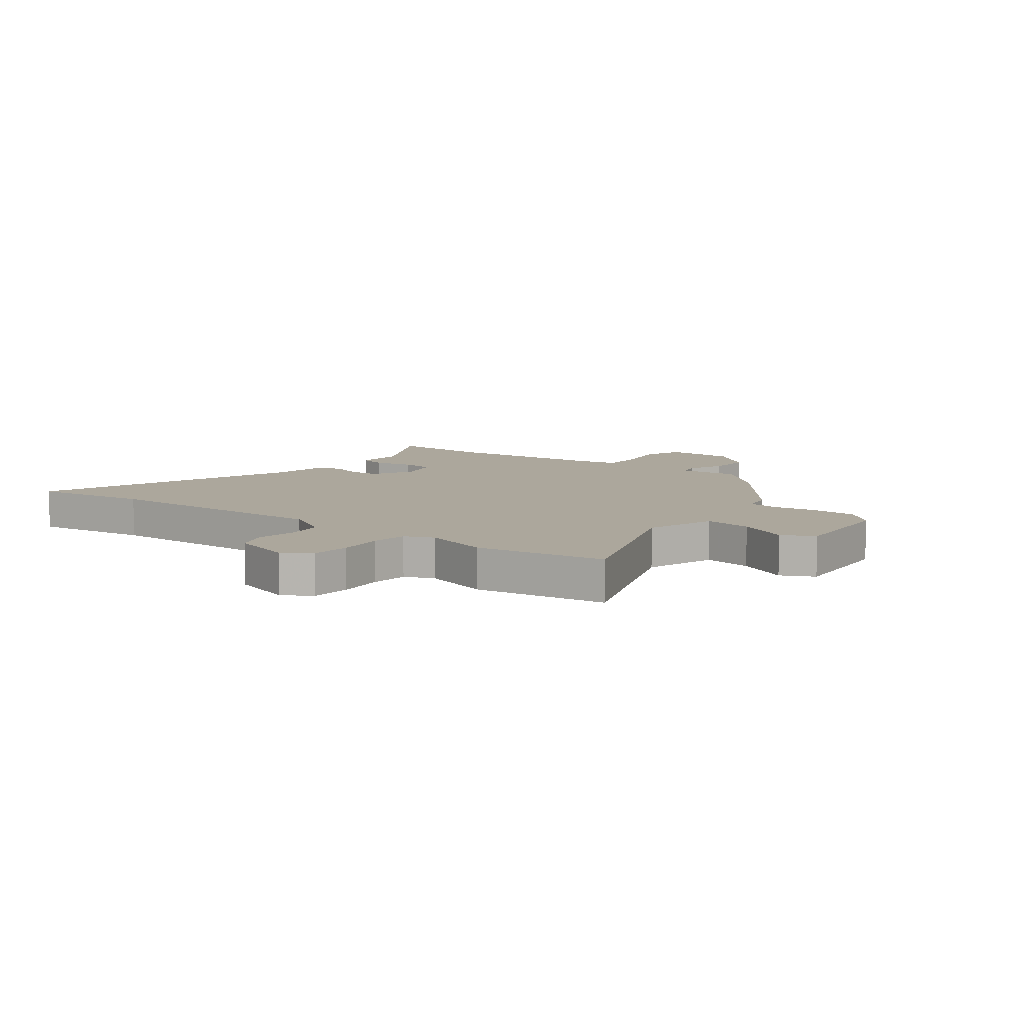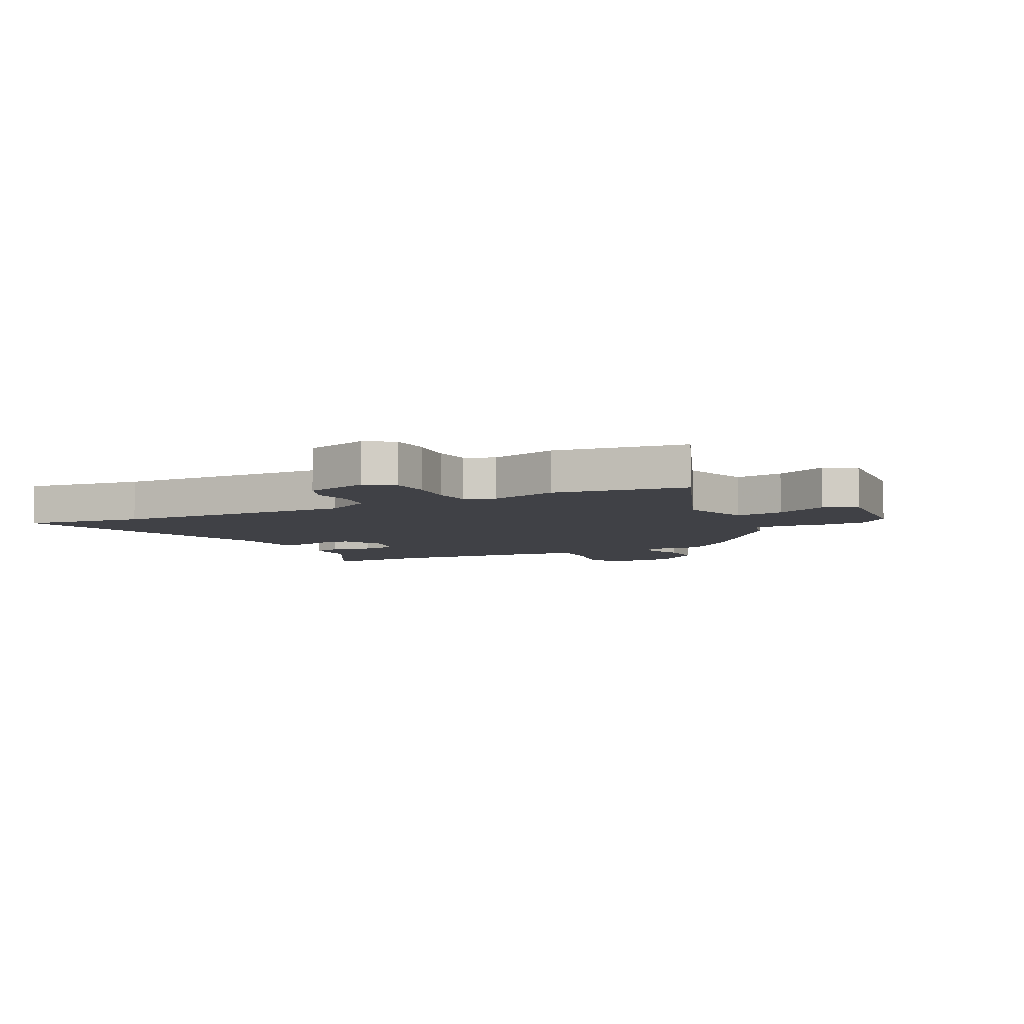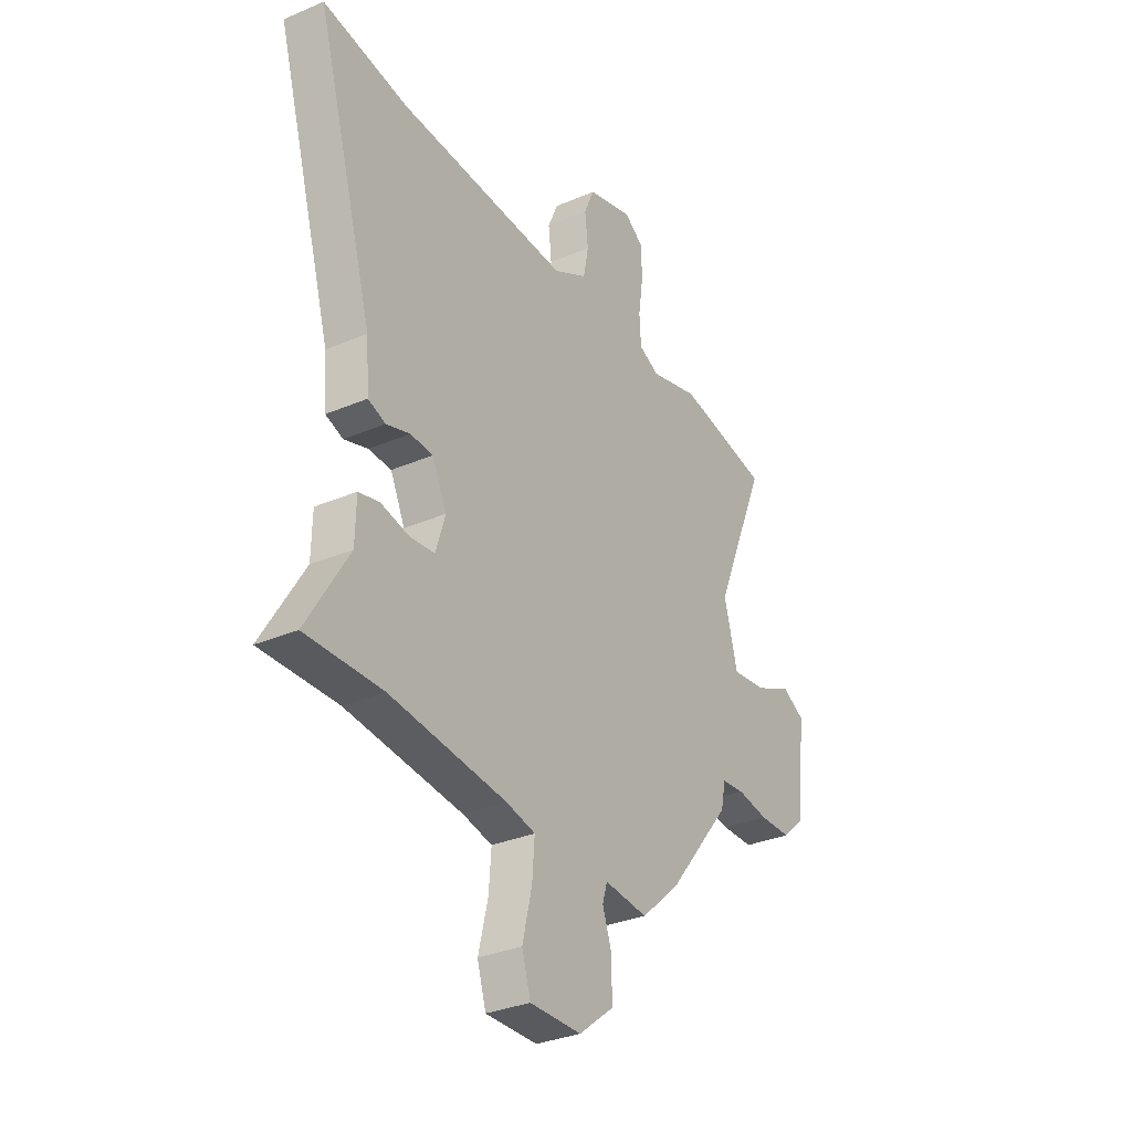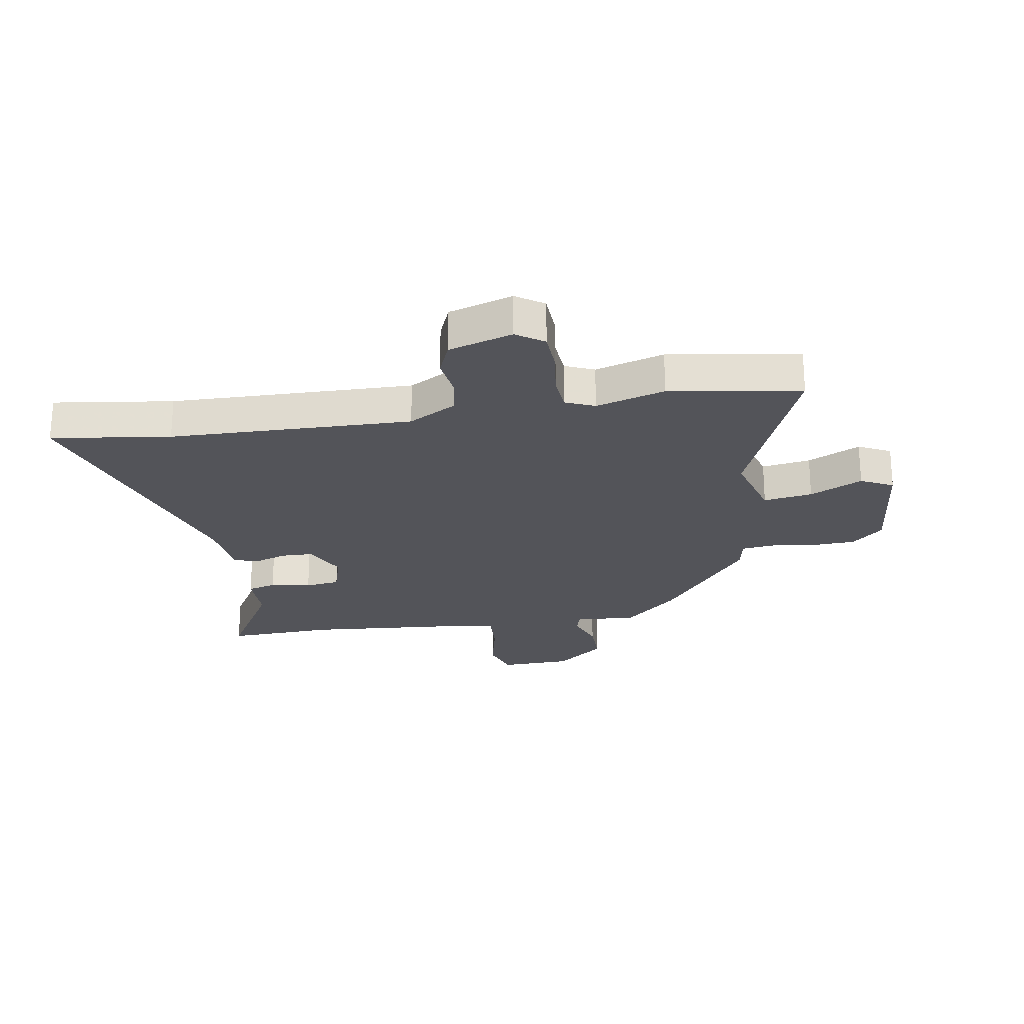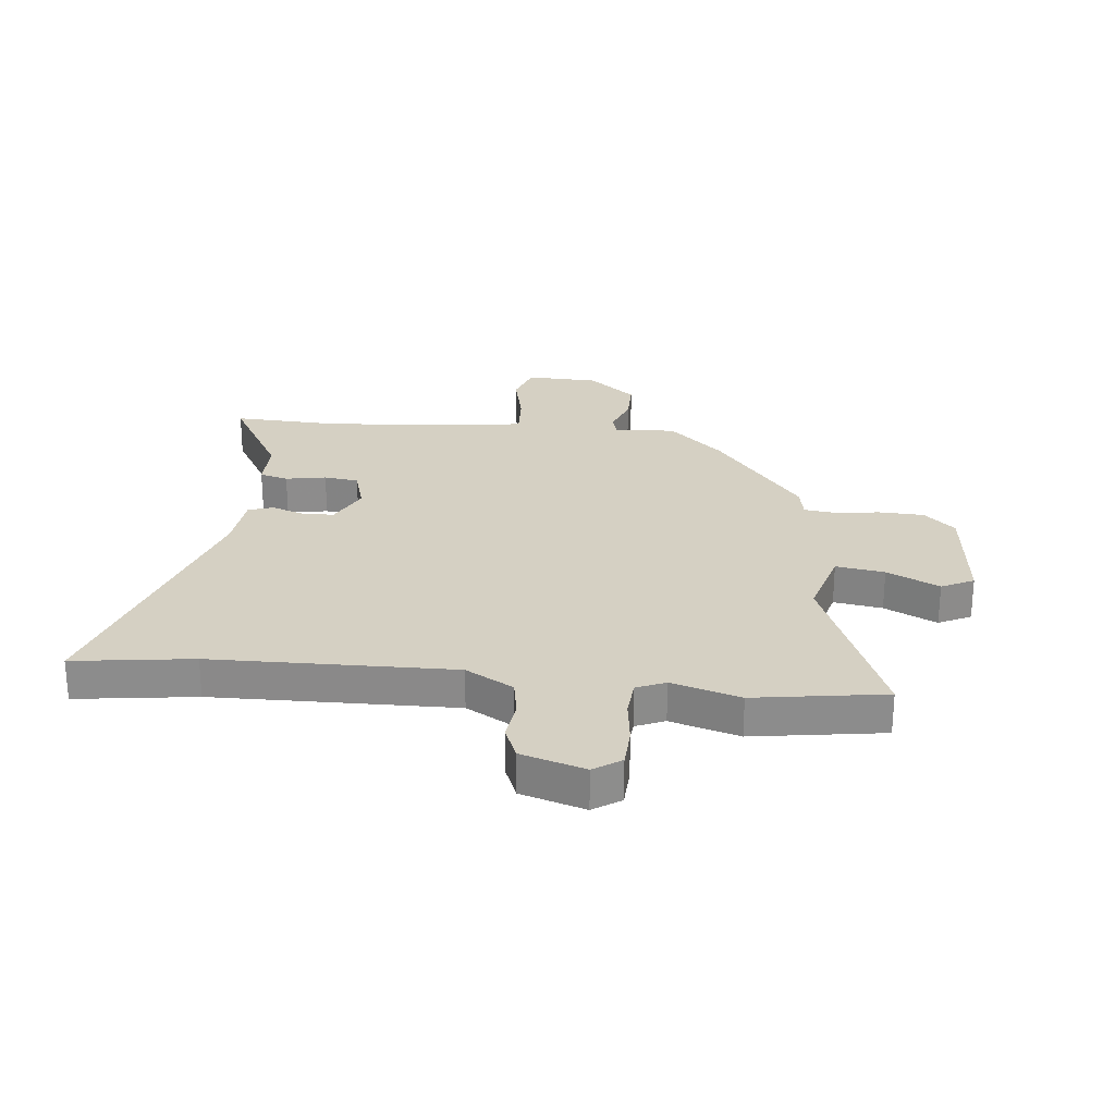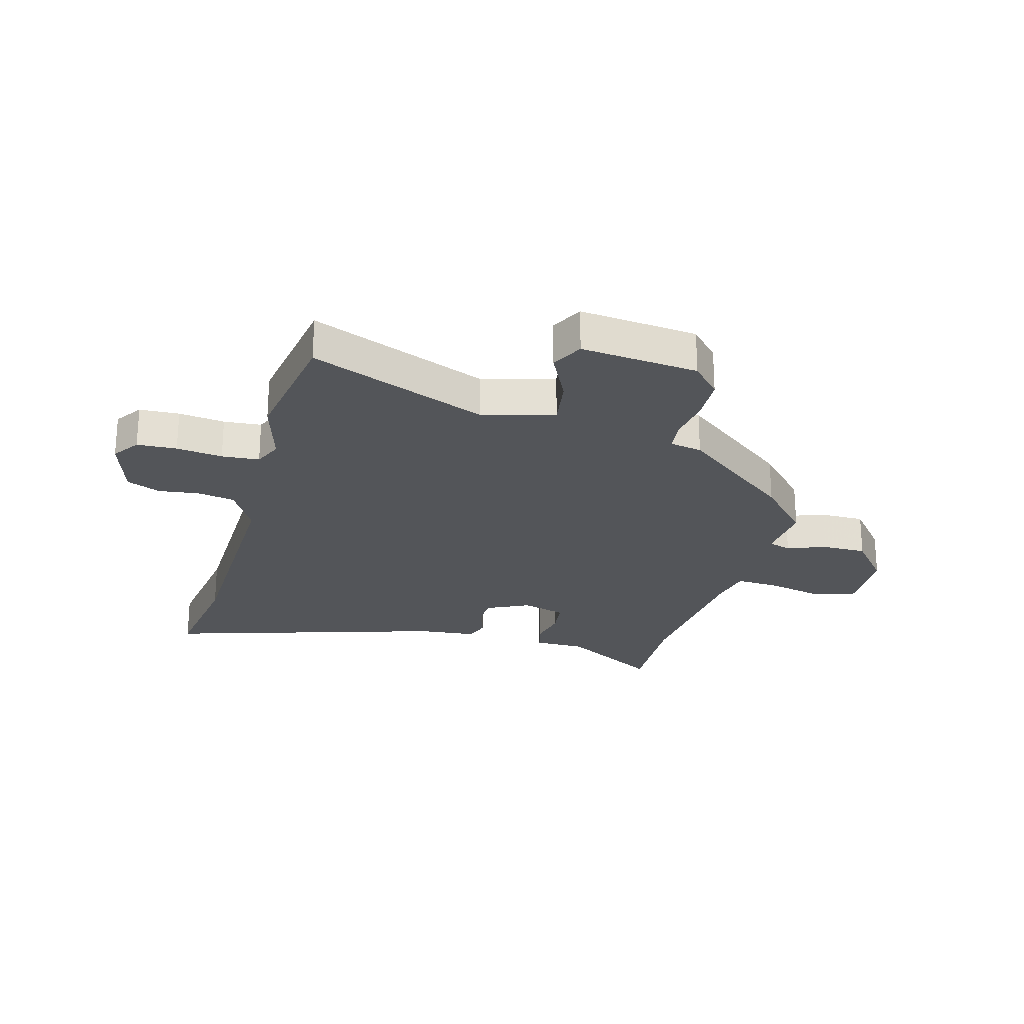
<metadata>
{"format":"obj","ext":"obj","renderer":"f3d","projection":"perspective","resolution":1024,"background":"white","views":[{"elev":8.4,"azim":39.2,"up":"+Y"},{"elev":-6.0,"azim":28.3,"up":"+Y"},{"elev":-32.2,"azim":-59.1,"up":"+Z"},{"elev":-23.7,"azim":10.3,"up":"+Y"},{"elev":26.0,"azim":7.0,"up":"+Y"},{"elev":-24.2,"azim":75.5,"up":"+Y"}]}
</metadata>
<code>
v 0.352 0.07 -0.457
v 0.254 0.07 -0.545
v 0.145 0.07 -0.535
v 0.133 0.07 -0.575
v 0.157 0.07 -0.644
v 0.156 0.07 -0.724
v 0.069 0.07 -0.793
v -0.06 0.07 -0.795
v -0.082 0.07 -0.723
v -0.058 0.07 -0.623
v -0.052 0.07 -0.543
v -0.126 0.07 -0.527
v -0.417 0.07 -0.498
v -0.608 0.07 -0.503
v -0.503 0.07 -0.328
v -0.501 0.07 -0.237
v -0.45 0.07 -0.224
v -0.378 0.07 -0.239
v -0.316 0.07 -0.232
v -0.292 0.07 -0.154
v -0.328 0.07 -0.077
v -0.385 0.07 -0.075
v -0.444 0.07 -0.094
v -0.488 0.07 -0.079
v -0.496 0.07 0.025
v -0.64 0.07 0.522
v -0.428 0.07 0.489
v 0.002 0.07 0.473
v 0.088 0.07 0.52
v 0.101 0.07 0.587
v 0.093 0.07 0.659
v 0.119 0.07 0.719
v 0.233 0.07 0.752
v 0.281 0.07 0.718
v 0.283 0.07 0.647
v 0.271 0.07 0.565
v 0.275 0.07 0.498
v 0.326 0.07 0.475
v 0.449 0.07 0.509
v 0.681 0.07 0.469
v 0.548 0.07 0.154
v 0.582 0.07 0.026
v 0.669 0.07 0.038
v 0.763 0.07 0.082
v 0.82 0.07 0.052
v 0.795 0.07 -0.157
v 0.739 0.07 -0.207
v 0.659 0.07 -0.209
v 0.58 0.07 -0.197
v 0.523 0.07 -0.203
v 0.511 0.07 -0.26
v 0.352 0 -0.457
v 0.254 0 -0.545
v 0.145 0 -0.535
v 0.133 0 -0.575
v 0.157 0 -0.644
v 0.156 0 -0.724
v 0.069 0 -0.793
v -0.06 0 -0.795
v -0.082 0 -0.723
v -0.058 0 -0.623
v -0.052 0 -0.543
v -0.126 0 -0.527
v -0.417 0 -0.498
v -0.608 0 -0.503
v -0.503 0 -0.328
v -0.501 0 -0.237
v -0.45 0 -0.224
v -0.378 0 -0.239
v -0.316 0 -0.232
v -0.292 0 -0.154
v -0.328 0 -0.077
v -0.385 0 -0.075
v -0.444 0 -0.094
v -0.488 0 -0.079
v -0.496 0 0.025
v -0.64 0 0.522
v -0.428 0 0.489
v 0.002 0 0.473
v 0.088 0 0.52
v 0.101 0 0.587
v 0.093 0 0.659
v 0.119 0 0.719
v 0.233 0 0.752
v 0.281 0 0.718
v 0.283 0 0.647
v 0.271 0 0.565
v 0.275 0 0.498
v 0.326 0 0.475
v 0.449 0 0.509
v 0.681 0 0.469
v 0.548 0 0.154
v 0.582 0 0.026
v 0.669 0 0.038
v 0.763 0 0.082
v 0.82 0 0.052
v 0.795 0 -0.157
v 0.739 0 -0.207
v 0.659 0 -0.209
v 0.58 0 -0.197
v 0.523 0 -0.203
v 0.511 0 -0.26
f 50 51 1 2
f 46 47 48 49
f 46 49 50
f 43 44 45 46
f 42 43 46 50
f 41 42 50 2
f 38 39 40 41
f 37 38 41 2
f 33 34 35 36
f 30 31 32 33
f 29 30 33 36
f 28 29 36 37
f 25 26 27
f 25 27 28
f 22 23 24 25
f 21 22 25 28
f 20 21 28 37
f 15 16 17 18
f 13 14 15 18
f 12 13 18 19
f 11 12 19 20
f 7 8 9 10
f 7 10 11
f 4 5 6 7
f 4 7 11
f 3 4 11 20
f 2 3 20 37
f 53 52 102 101
f 100 99 98 97
f 101 100 97
f 97 96 95 94
f 101 97 94 93
f 53 101 93 92
f 92 91 90 89
f 53 92 89 88
f 87 86 85 84
f 84 83 82 81
f 87 84 81 80
f 88 87 80 79
f 78 77 76
f 79 78 76
f 76 75 74 73
f 79 76 73 72
f 88 79 72 71
f 69 68 67 66
f 69 66 65 64
f 70 69 64 63
f 71 70 63 62
f 61 60 59 58
f 62 61 58
f 58 57 56 55
f 62 58 55
f 71 62 55 54
f 88 71 54 53
f 1 52 53 2
f 2 53 54 3
f 3 54 55 4
f 4 55 56 5
f 5 56 57 6
f 6 57 58 7
f 7 58 59 8
f 8 59 60 9
f 9 60 61 10
f 10 61 62 11
f 11 62 63 12
f 12 63 64 13
f 13 64 65 14
f 14 65 66 15
f 15 66 67 16
f 16 67 68 17
f 17 68 69 18
f 18 69 70 19
f 19 70 71 20
f 20 71 72 21
f 21 72 73 22
f 22 73 74 23
f 23 74 75 24
f 24 75 76 25
f 25 76 77 26
f 26 77 78 27
f 27 78 79 28
f 28 79 80 29
f 29 80 81 30
f 30 81 82 31
f 31 82 83 32
f 32 83 84 33
f 33 84 85 34
f 34 85 86 35
f 35 86 87 36
f 36 87 88 37
f 37 88 89 38
f 38 89 90 39
f 39 90 91 40
f 40 91 92 41
f 41 92 93 42
f 42 93 94 43
f 43 94 95 44
f 44 95 96 45
f 45 96 97 46
f 46 97 98 47
f 47 98 99 48
f 48 99 100 49
f 49 100 101 50
f 50 101 102 51
f 51 102 52 1

</code>
